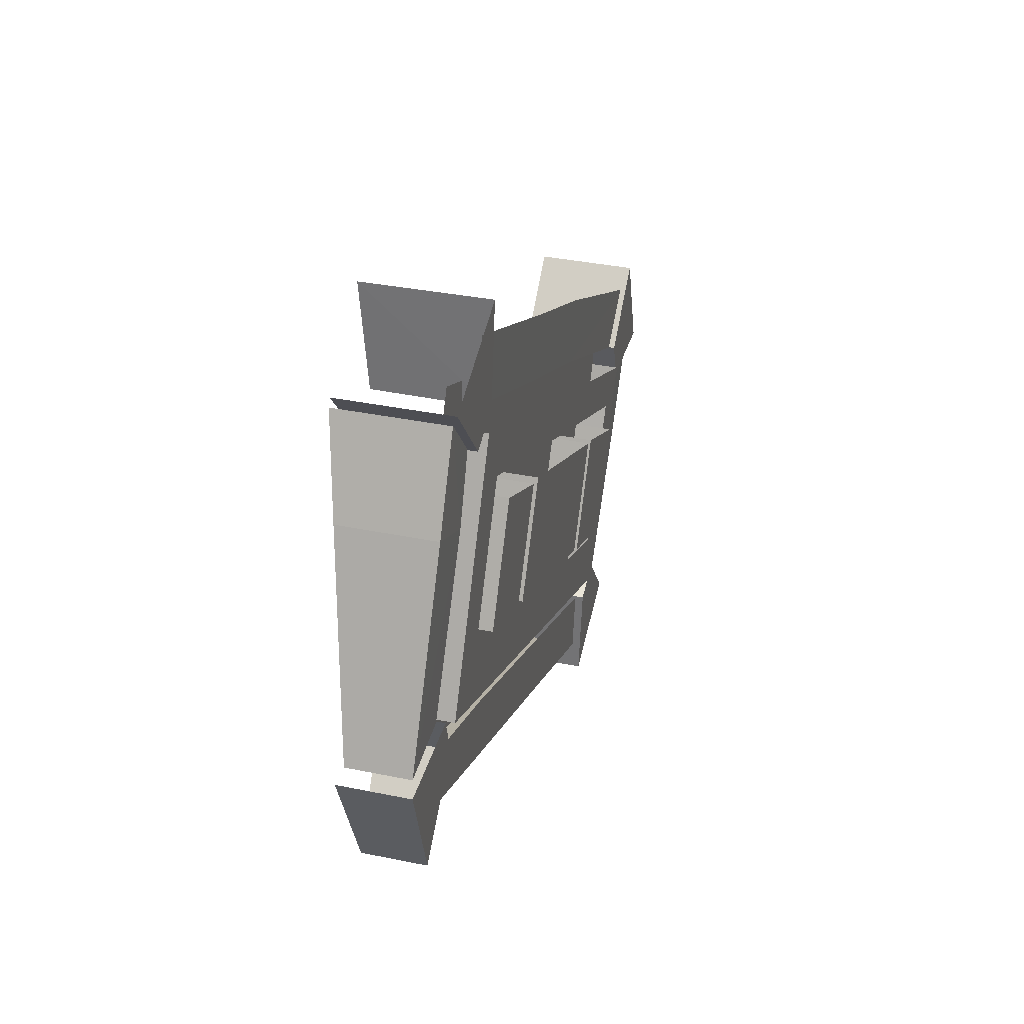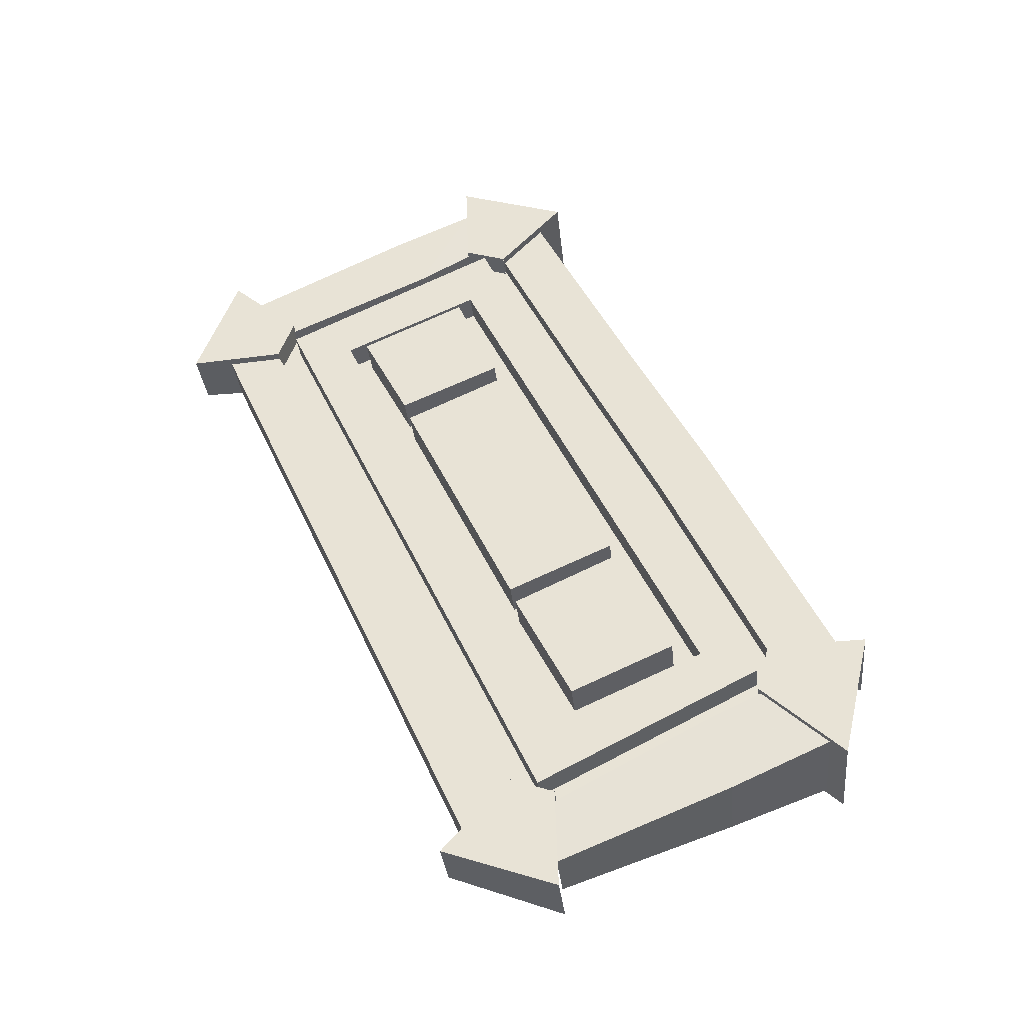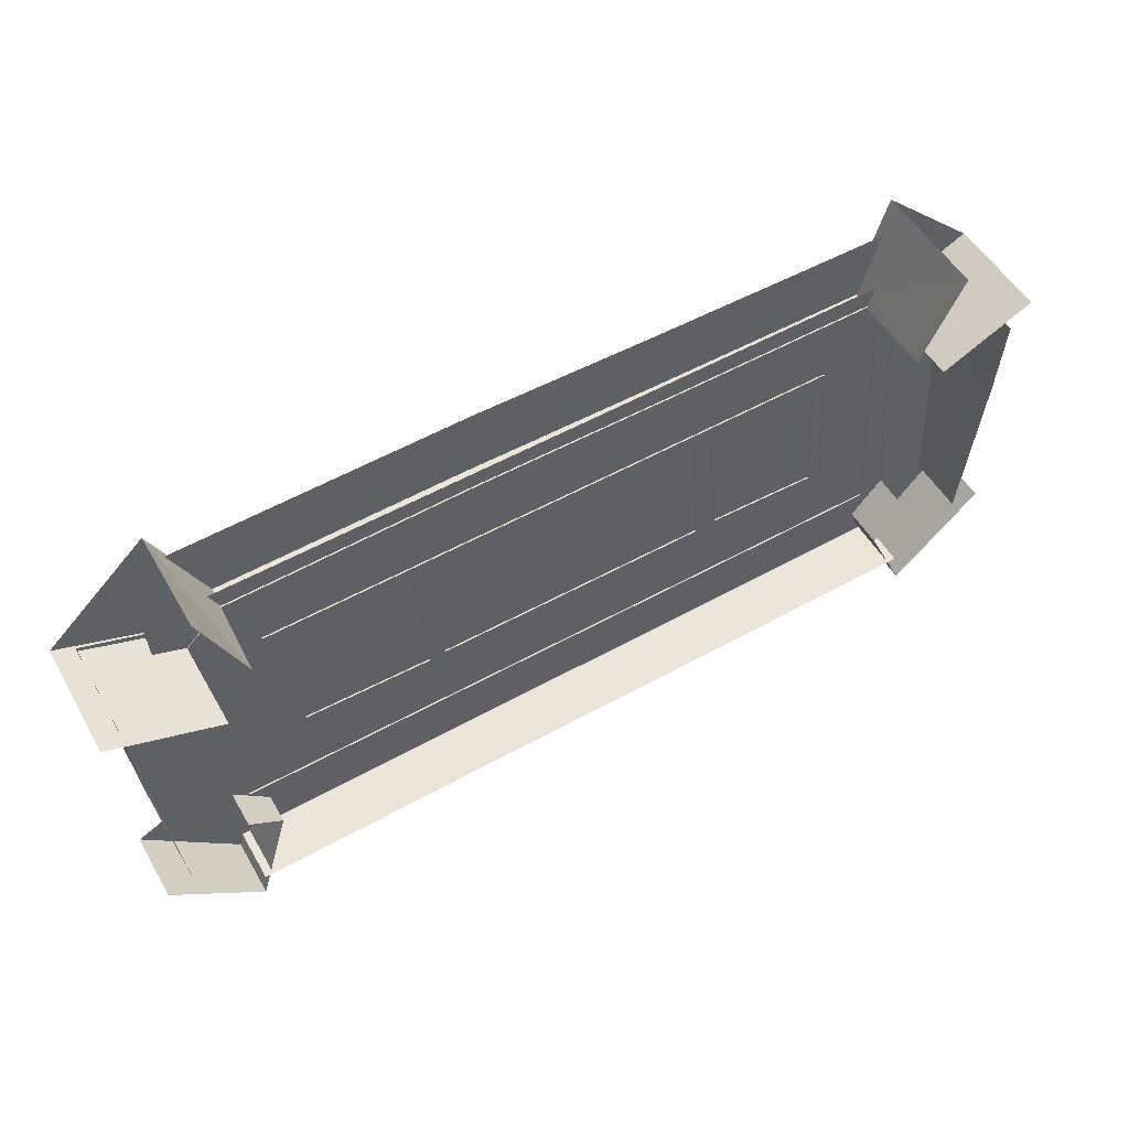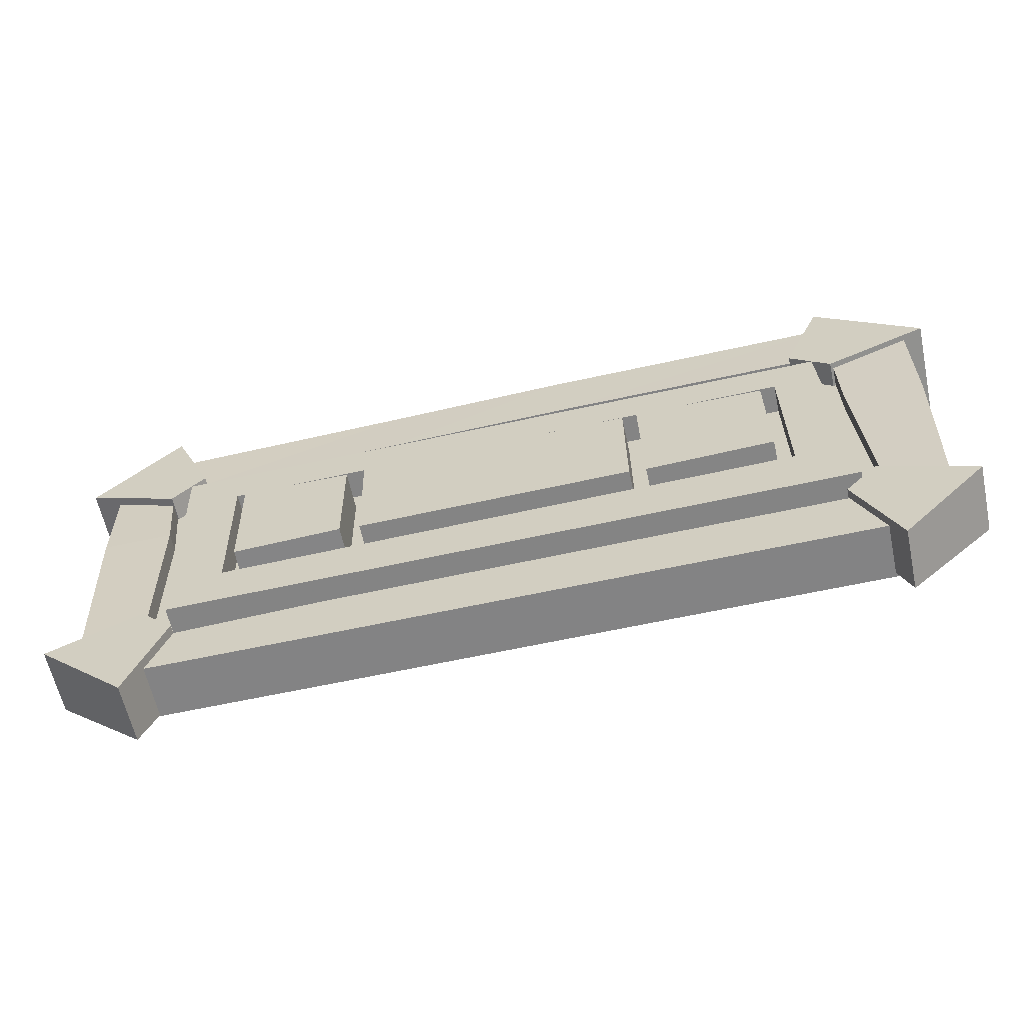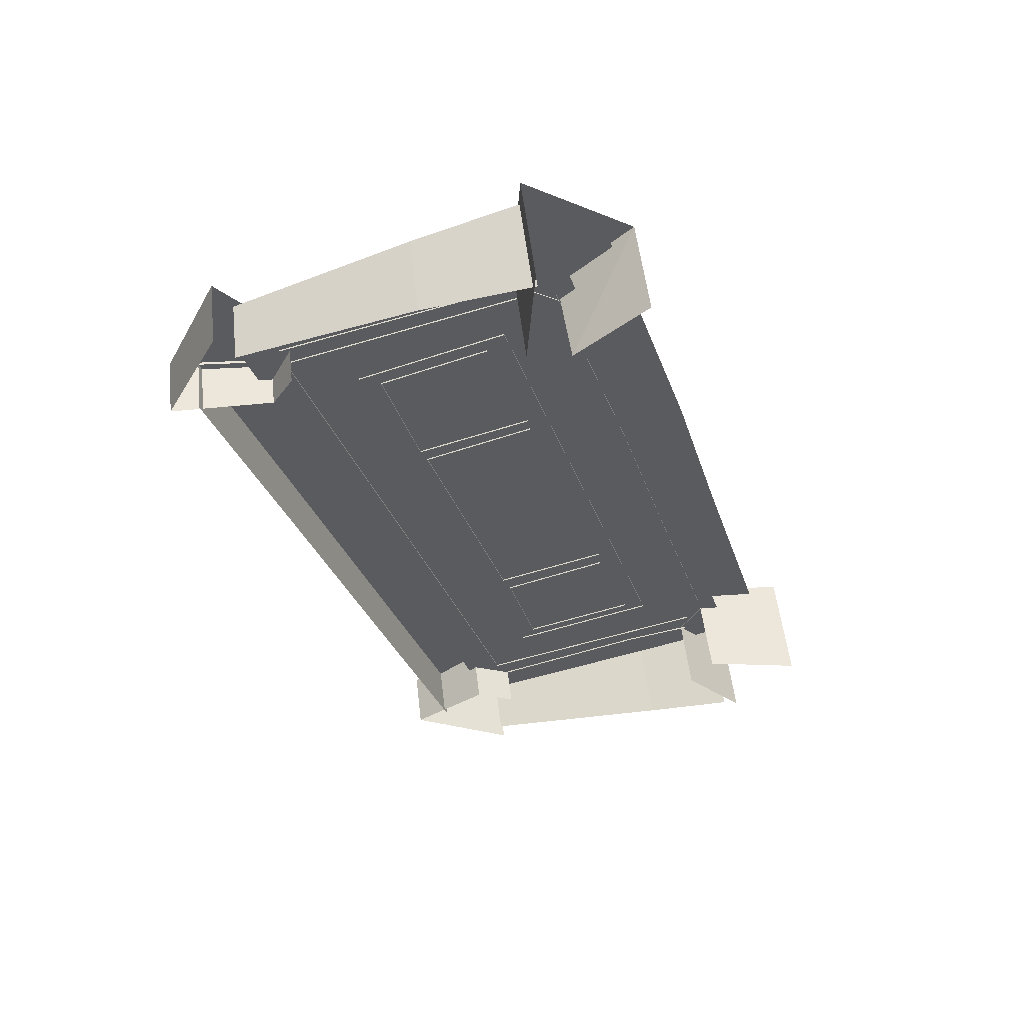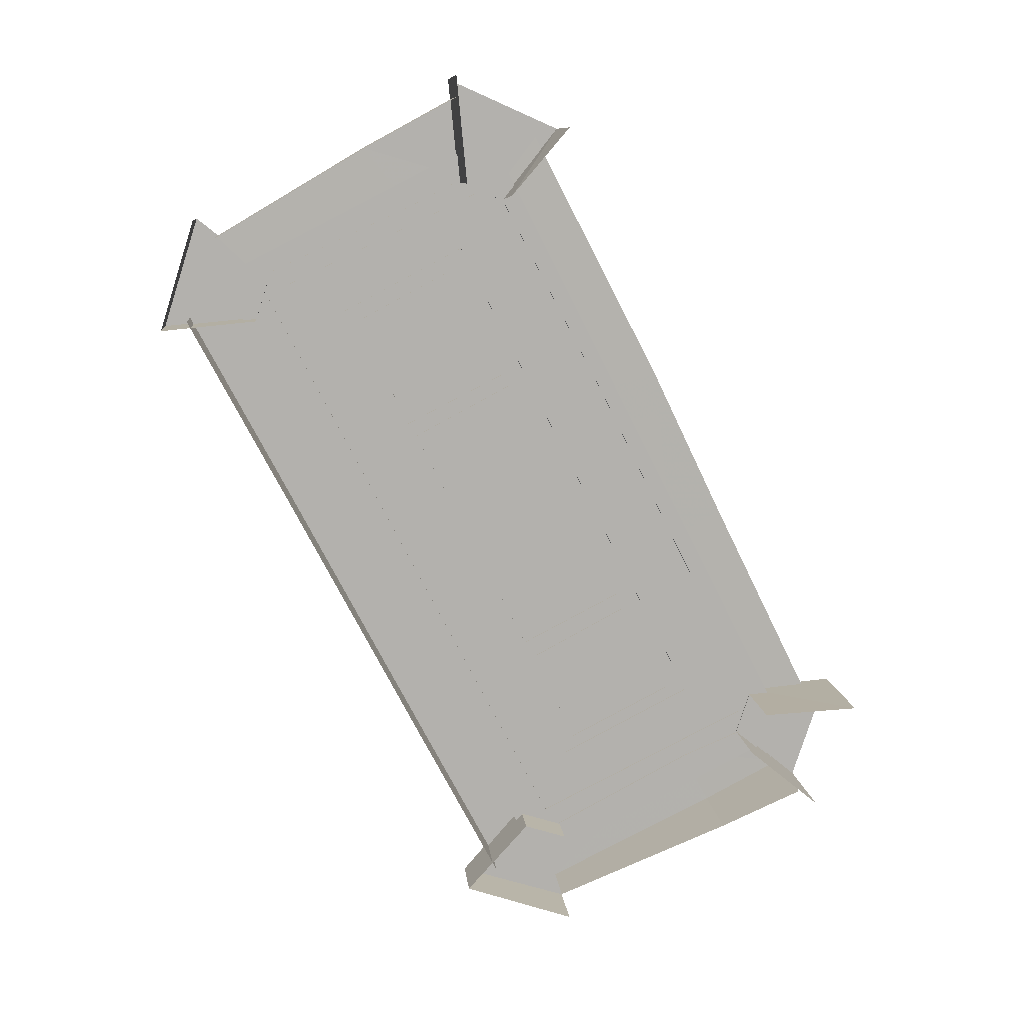
<metadata>
{"format":"obj","ext":"obj","renderer":"f3d","projection":"perspective","resolution":1024,"background":"white","views":[{"elev":9.2,"azim":102.1,"up":"+Z"},{"elev":50.8,"azim":-115.1,"up":"+Y"},{"elev":58.9,"azim":-29.2,"up":"+Z"},{"elev":-68.1,"azim":-167.8,"up":"+Z"},{"elev":-32.4,"azim":-72.5,"up":"+Y"},{"elev":-75.6,"azim":-63.2,"up":"+Y"}]}
</metadata>
<code>
g ice_jumpPad_2_mesh
v -3.215 0.2944 -1.179
v -3.215 -0.003399 -1.143
v -2.012 -0.0017 -1.129
v -2.012 0.2961 -1.166
v 1.084 -0.02797 0.8327
v 1.084 0.5351 0.763
v 1.09 0.4761 0.2503
v 1.09 -0.01237 0.3109
v -3.629 0.007367 0.2607
v -3.629 0.4761 0.2026
v -3.644 0.5574 0.8198
v -3.644 -0.005731 0.8896
v -3.215 0.5985 1.152
v -3.041 0.5545 0.7966
v -1.653 0.5494 0.8159
v -1.583 0.5932 1.169
v 1.084 0.5351 0.763
v 0.7387 0.5197 0.6384
v 0.7085 0.4757 0.2473
v 1.09 0.4761 0.2503
v -2.012 0.2961 -1.166
v -2.064 0.3377 -0.8303
v -3.073 0.3368 -0.8372
v -3.215 0.2944 -1.179
v -3.629 0.4761 0.2026
v -3.199 0.4877 0.2957
v -3.201 0.537 0.6554
v -3.644 0.5574 0.8198
v -3.041 0.5545 0.7966
v -3.041 0.4376 0.811
v -1.653 0.4399 0.8295
v -1.653 0.5494 0.8159
v 0.7387 0.5197 0.6384
v 0.7387 0.4178 0.651
v 0.7085 0.3694 0.2605
v 0.7085 0.4757 0.2473
v 0.2366 0.5213 -0.3388
v 0.2366 0.2985 -0.3112
v 0.2366 0.3804 0.3494
v 0.2366 0.6032 0.3218
v -0.3524 0.5237 -0.3192
v -0.3524 0.3009 -0.2916
v 0.2366 0.2985 -0.3112
v 0.2366 0.5213 -0.3388
v -3.199 0.4877 0.2957
v -3.199 0.3755 0.3096
v -3.201 0.4202 0.6699
v -3.201 0.537 0.6554
v -0.3632 0.601 0.304
v -0.3632 0.3782 0.3317
v -0.3524 0.3009 -0.2916
v -0.3524 0.5237 -0.3192
v -0.3524 0.5237 -0.3192
v 0.2366 0.5213 -0.3388
v 0.2366 0.6032 0.3218
v -0.3632 0.601 0.304
v 0.717 0.2992 -1.141
v 0.5667 0.3358 -0.8458
v -0.2609 0.3385 -0.8235
v -0.2994 0.2978 -1.152
v -0.2994 0 -1.115
v 0.717 0.001355 -1.104
v 0.717 0.2992 -1.141
v -0.2994 0.2978 -1.152
v 1.09 -0.01237 0.3109
v 1.09 0.4761 0.2503
v 1.065 0.3351 -0.8509
v 1.065 0.0127 -0.8109
v 0.7085 0.4757 0.2473
v 0.7198 0.3568 -0.6756
v 1.065 0.3351 -0.8509
v 1.09 0.4761 0.2503
v 0.7085 0.3694 0.2605
v 0.7198 0.2549 -0.663
v 0.7198 0.3568 -0.6756
v 0.7085 0.4757 0.2473
v -3.241 0.3541 -0.698
v -3.241 0.2522 -0.6853
v -3.199 0.3755 0.3096
v -3.199 0.4877 0.2957
v -3.566 0.3401 -0.811
v -3.241 0.3541 -0.698
v -3.199 0.4877 0.2957
v -3.629 0.4761 0.2026
v -3.566 -0.007145 -0.7679
v -3.566 0.3401 -0.811
v -3.629 0.4761 0.2026
v -3.629 0.007367 0.2607
v -0.5818 0.5448 0.8042
v -0.6136 0.5874 1.148
v -1.583 0.5932 1.169
v -1.653 0.5494 0.8159
v -0.5818 0.4384 0.8174
v -0.5818 0.5448 0.8042
v -1.653 0.5494 0.8159
v -1.653 0.4399 0.8295
v -0.2994 0.2978 -1.152
v -0.2609 0.3385 -0.8235
v -2.064 0.3377 -0.8303
v -2.012 0.2961 -1.166
v -2.012 -0.0017 -1.129
v -0.2994 0 -1.115
v -0.2994 0.2978 -1.152
v -2.012 0.2961 -1.166
v 0.5745 0.54 0.8024
v 0.7205 0.5811 1.134
v -0.6136 0.5874 1.148
v -0.5818 0.5448 0.8042
v 0.5745 0.4381 0.815
v 0.5745 0.54 0.8024
v -0.5818 0.5448 0.8042
v -0.5818 0.4384 0.8174
v -3.348 0.4589 0.9157
v -3.348 0.2354 -0.8872
v 0.889 0.2354 -0.8872
v 0.889 0.4589 0.9157
v -3.029 0.3858 -0.8338
v -3.211 0.06092 -0.6103
v -3.211 0.4082 -0.6534
v -3.029 0.08321 -0.7963
v -3.235 0.3226 -1.344
v -3.235 -0.007658 -1.303
v -3.712 0.3812 -0.8712
v -3.712 0.007765 -0.8249
v -3.235 -0.007658 -1.303
v -3.235 0.3226 -1.344
v -3.712 0.3812 -0.8712
v -3.235 0.3226 -1.344
v -3.029 0.3858 -0.8338
v -3.211 0.4082 -0.6534
v -2.974 0.5876 0.7947
v -3.187 0.5653 0.6141
v -3.187 0.4179 0.6323
v -2.974 0.4403 0.8129
v -3.198 0.6489 1.289
v -2.974 0.5876 0.7947
v -3.003 0.03407 0.8858
v -3.198 0.09253 1.358
v -3.187 0.5653 0.6141
v -3.754 0.5928 0.8364
v -3.754 -0.03199 0.9139
v -3.187 -0.0595 0.6919
v -3.754 0.5928 0.8364
v -3.187 0.5653 0.6141
v -2.974 0.5876 0.7947
v -3.198 0.6489 1.289
v 0.7296 0.5644 0.6075
v 0.5478 0.5868 0.7879
v 0.5478 0.439 0.8062
v 0.7296 0.4166 0.6258
v 1.233 0.5911 0.8228
v 0.7296 0.5644 0.6075
v 0.7296 -0.003496 0.6778
v 1.233 0.02319 0.8932
v 0.5478 0.5868 0.7879
v 0.7564 0.6498 1.296
v 0.7564 0.01233 1.371
v 0.5478 0.006078 0.8633
v 0.7564 0.6498 1.296
v 0.5478 0.5868 0.7879
v 0.7296 0.5644 0.6075
v 1.233 0.5911 0.8228
v 0.7296 0.406 -0.6707
v 0.7296 0.04366 -0.6258
v 0.5478 0.02131 -0.8062
v 0.5478 0.3837 -0.8511
v 0.7564 -0.003745 -1.319
v 0.7564 0.3207 -1.359
v 0.7564 0.3207 -1.359
v 0.7564 -0.003745 -1.319
v 1.233 0.02048 -0.8416
v 1.233 0.3794 -0.886
v 0.7564 0.3207 -1.359
v 1.233 0.3794 -0.886
v 0.7296 0.406 -0.6707
v 0.5478 0.3837 -0.8511
v 0.5916 0.4176 -0.7061
v 0.5948 0.2807 -0.4548
v 0.595 0.4475 -0.4647
v 0.5916 0.2521 -0.6856
v -0.7085 0.2517 -0.6891
v -0.7085 0.4171 -0.7096
v -3.127 0.4164 -0.7156
v -3.127 0.2509 -0.6951
v -2.37 0.2512 -0.6932
v -2.37 0.4166 -0.7137
v -3.088 0.5869 0.6601
v -3.088 0.4214 0.6806
v -3.094 0.3947 0.4647
v -3.094 0.5611 0.4521
v -3.088 0.5869 0.6601
v -1.639 0.5593 0.438
v -1.65 0.5876 0.6663
v -2.84 0.5595 0.4389
v -3.094 0.5611 0.4521
v 0.595 0.4475 -0.4647
v 0.3116 0.4519 -0.4286
v 0.5916 0.4176 -0.7061
v -0.7124 0.4528 -0.4219
v -0.7085 0.4171 -0.7096
v -2.37 0.4166 -0.7137
v -2.377 0.4537 -0.4141
v -2.828 0.4542 -0.4105
v -3.127 0.4164 -0.7156
v -3.119 0.4535 -0.4164
v -2.84 0.5595 0.4389
v -2.84 0.3941 0.4594
v -1.639 0.3939 0.4585
v -1.639 0.5593 0.438
v 0.3094 0.5591 0.4363
v 0.3094 0.3937 0.4568
v 0.3116 0.2865 -0.4081
v 0.3116 0.4519 -0.4286
v -2.828 0.4542 -0.4105
v -2.828 0.2888 -0.39
v -2.84 0.3941 0.4594
v -2.84 0.5595 0.4389
v 0.6076 0.5578 0.4252
v 0.3094 0.5591 0.4363
v 0.3116 0.4519 -0.4286
v 0.595 0.4475 -0.4647
v 0.5948 0.2807 -0.4548
v 0.6073 0.3895 0.4235
v 0.6076 0.5578 0.4252
v 0.595 0.4475 -0.4647
v -3.119 0.2872 -0.4022
v -3.127 0.2509 -0.6951
v -3.127 0.4164 -0.7156
v -3.119 0.4535 -0.4164
v -0.7085 0.4171 -0.7096
v -0.7124 0.4528 -0.4219
v -2.377 0.4537 -0.4141
v -2.37 0.4166 -0.7137
v -2.37 0.2512 -0.6932
v -0.7085 0.2517 -0.6891
v -0.7085 0.4171 -0.7096
v -2.37 0.4166 -0.7137
v -3.119 0.4535 -0.4164
v -2.828 0.4542 -0.4105
v -2.84 0.5595 0.4389
v -3.094 0.5611 0.4521
v -3.094 0.3947 0.4647
v -3.119 0.2872 -0.4022
v -3.119 0.4535 -0.4164
v -3.094 0.5611 0.4521
v 0.6112 0.5889 0.6767
v 0.3094 0.5591 0.4363
v 0.6076 0.5578 0.4252
v -0.308 0.5884 0.6727
v -0.296 0.5592 0.437
v 0.6073 0.3895 0.4235
v 0.6112 0.4235 0.6972
v 0.6112 0.5889 0.6767
v 0.6076 0.5578 0.4252
v -0.296 0.3938 0.4575
v 0.3094 0.3937 0.4568
v 0.3094 0.5591 0.4363
v -0.296 0.5592 0.437
v -1.65 0.5876 0.6663
v -1.639 0.5593 0.438
v -0.296 0.5592 0.437
v -0.308 0.5884 0.6727
v -1.639 0.3939 0.4585
v -0.296 0.3938 0.4575
v -0.296 0.5592 0.437
v -1.639 0.5593 0.438
v -2.043 0.5213 -0.3388
v -2.043 0.2985 -0.3112
v -2.043 0.3804 0.3494
v -2.043 0.6032 0.3218
v -2.738 0.5237 -0.3192
v -2.738 0.3009 -0.2916
v -2.043 0.2985 -0.3112
v -2.043 0.5213 -0.3388
v -2.749 0.601 0.304
v -2.749 0.3782 0.3317
v -2.738 0.3009 -0.2916
v -2.738 0.5237 -0.3192
v -2.738 0.5237 -0.3192
v -2.043 0.5213 -0.3388
v -2.043 0.6032 0.3218
v -2.749 0.601 0.304
v -0.4639 0.5222 -0.3316
v -0.4639 0.2994 -0.3039
v -0.4653 0.3804 0.3494
v -0.4653 0.6032 0.3218
v -1.952 0.5226 -0.3282
v -1.952 0.2998 -0.3006
v -0.4639 0.2994 -0.3039
v -0.4639 0.5222 -0.3316
v -1.963 0.6021 0.3131
v -1.963 0.3793 0.3407
v -1.952 0.2998 -0.3006
v -1.952 0.5226 -0.3282
v -1.952 0.5226 -0.3282
v -0.4639 0.5222 -0.3316
v -0.4653 0.6032 0.3218
v -1.963 0.6021 0.3131
g ice_jumpPad_2_mesh_0
f 3 2 1
f 4 3 1
f 7 6 5
f 8 7 5
f 11 10 9
f 12 11 9
f 15 14 13
f 16 15 13
f 19 18 17
f 20 19 17
f 23 22 21
f 24 23 21
f 27 26 25
f 28 27 25
f 31 30 29
f 32 31 29
f 35 34 33
f 36 35 33
f 39 38 37
f 40 39 37
f 43 42 41
f 44 43 41
f 47 46 45
f 48 47 45
f 51 50 49
f 52 51 49
f 55 54 53
f 56 55 53
f 59 58 57
f 60 59 57
f 63 62 61
f 64 63 61
f 67 66 65
f 68 67 65
f 71 70 69
f 72 71 69
f 75 74 73
f 76 75 73
f 79 78 77
f 80 79 77
f 83 82 81
f 84 83 81
f 87 86 85
f 88 87 85
f 91 90 89
f 92 91 89
f 95 94 93
f 96 95 93
f 99 98 97
f 100 99 97
f 103 102 101
f 104 103 101
f 107 106 105
f 108 107 105
f 111 110 109
f 112 111 109
f 115 114 113
f 116 115 113
f 119 118 117
f 118 120 117
f 117 120 121
f 120 122 121
f 125 124 123
f 126 125 123
f 129 128 127
f 130 129 127
f 133 132 131
f 134 133 131
f 137 136 135
f 138 137 135
f 141 140 139
f 142 141 139
f 145 144 143
f 146 145 143
f 149 148 147
f 150 149 147
f 153 152 151
f 154 153 151
f 157 156 155
f 158 157 155
f 161 160 159
f 162 161 159
f 165 164 163
f 166 165 163
f 167 165 166
f 168 167 166
f 171 170 169
f 172 171 169
f 175 174 173
f 176 175 173
f 179 178 177
f 178 180 177
f 177 180 181
f 182 177 181
f 185 184 183
f 186 185 183
f 189 188 187
f 190 189 187
f 193 192 191
f 192 194 191
f 191 194 195
f 198 197 196
f 199 197 198
f 200 199 198
f 203 202 201
f 204 203 201
f 205 203 204
f 208 207 206
f 209 208 206
f 212 211 210
f 213 212 210
f 216 215 214
f 217 216 214
f 220 219 218
f 221 220 218
f 224 223 222
f 225 224 222
f 228 227 226
f 229 228 226
f 232 231 230
f 233 232 230
f 236 235 234
f 237 236 234
f 240 239 238
f 241 240 238
f 244 243 242
f 245 244 242
f 248 247 246
f 246 247 249
f 247 250 249
f 253 252 251
f 254 253 251
f 257 256 255
f 258 257 255
f 261 260 259
f 262 261 259
f 265 264 263
f 266 265 263
f 269 268 267
f 270 269 267
f 273 272 271
f 274 273 271
f 277 276 275
f 278 277 275
f 281 280 279
f 282 281 279
f 285 284 283
f 286 285 283
f 289 288 287
f 290 289 287
f 293 292 291
f 294 293 291
f 297 296 295
f 298 297 295

</code>
